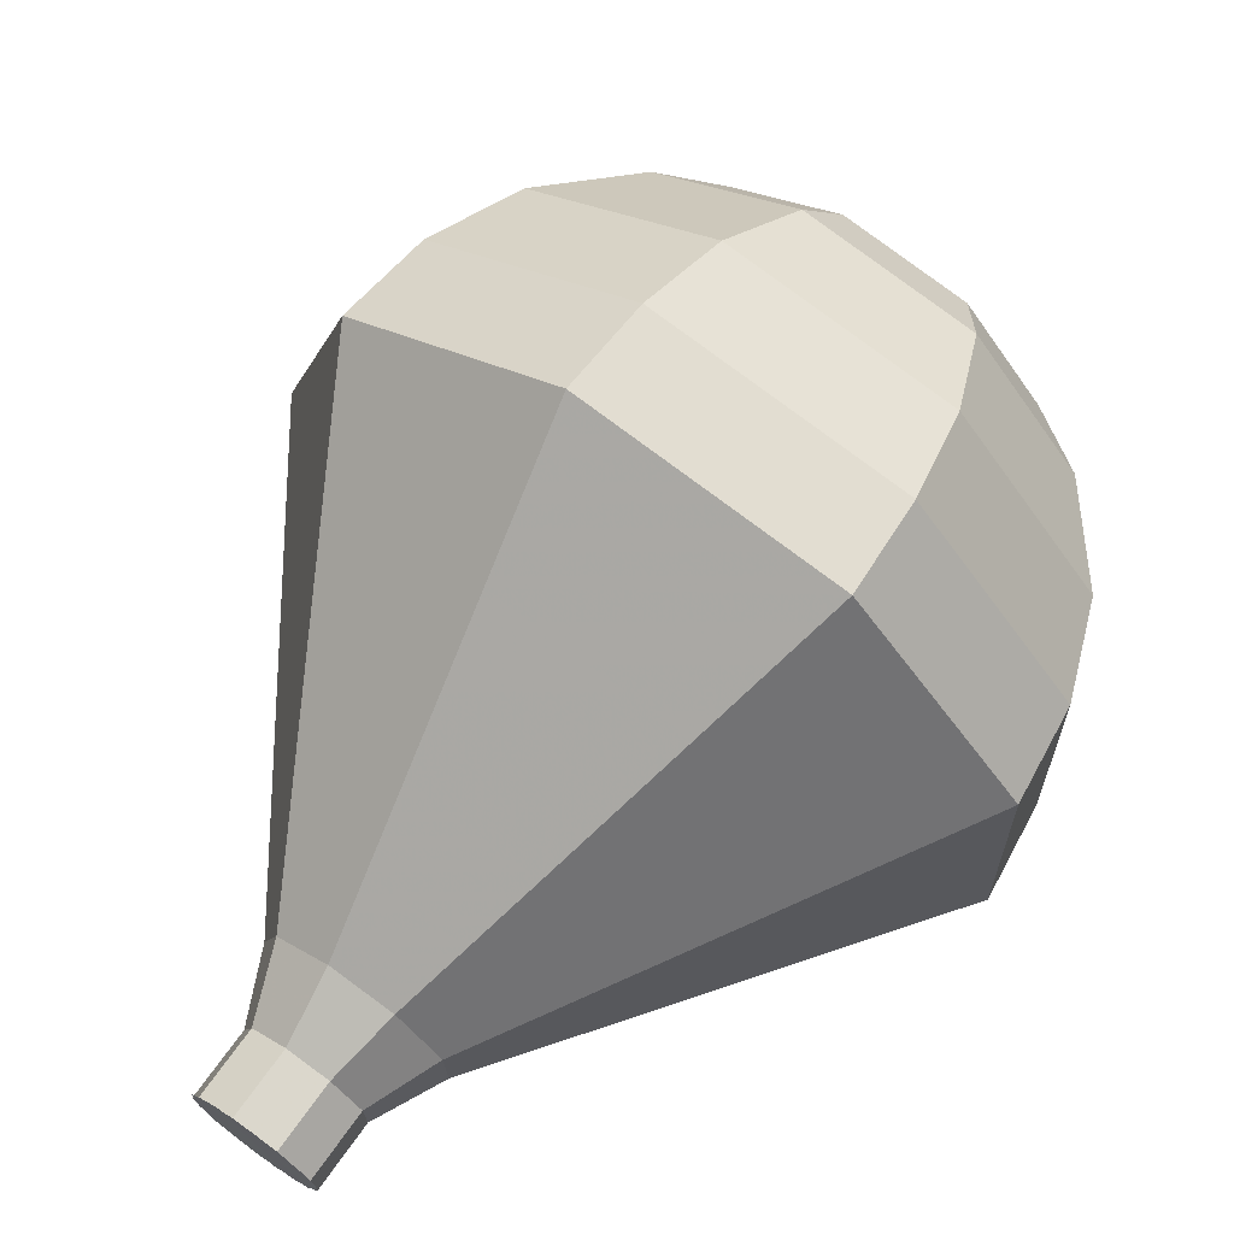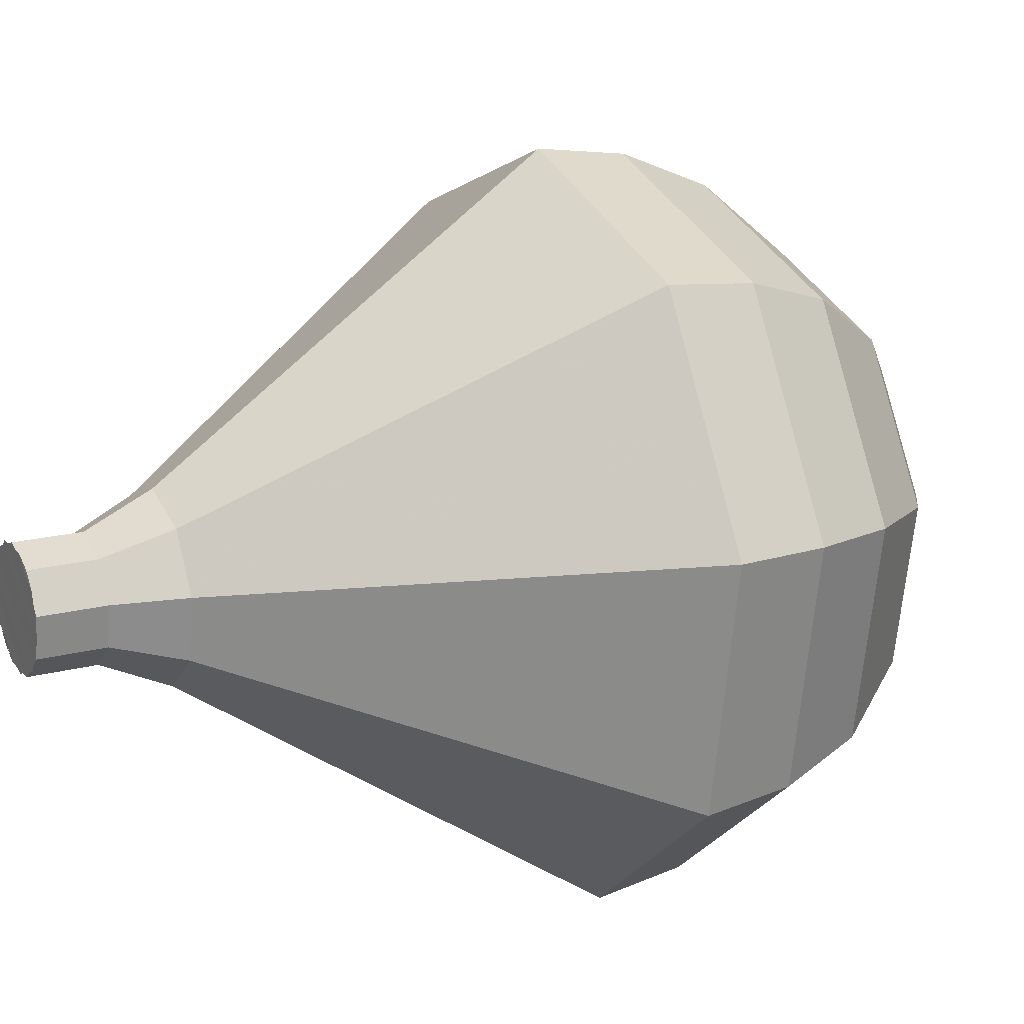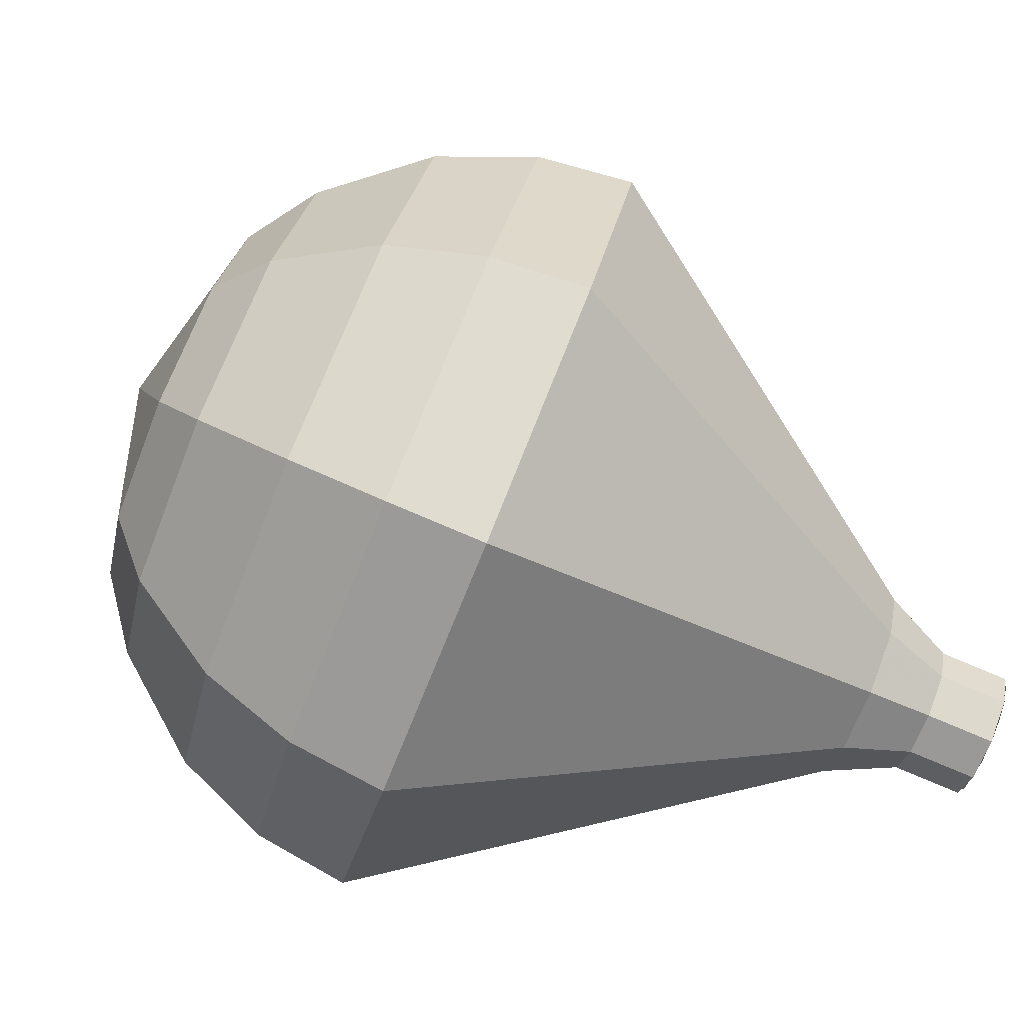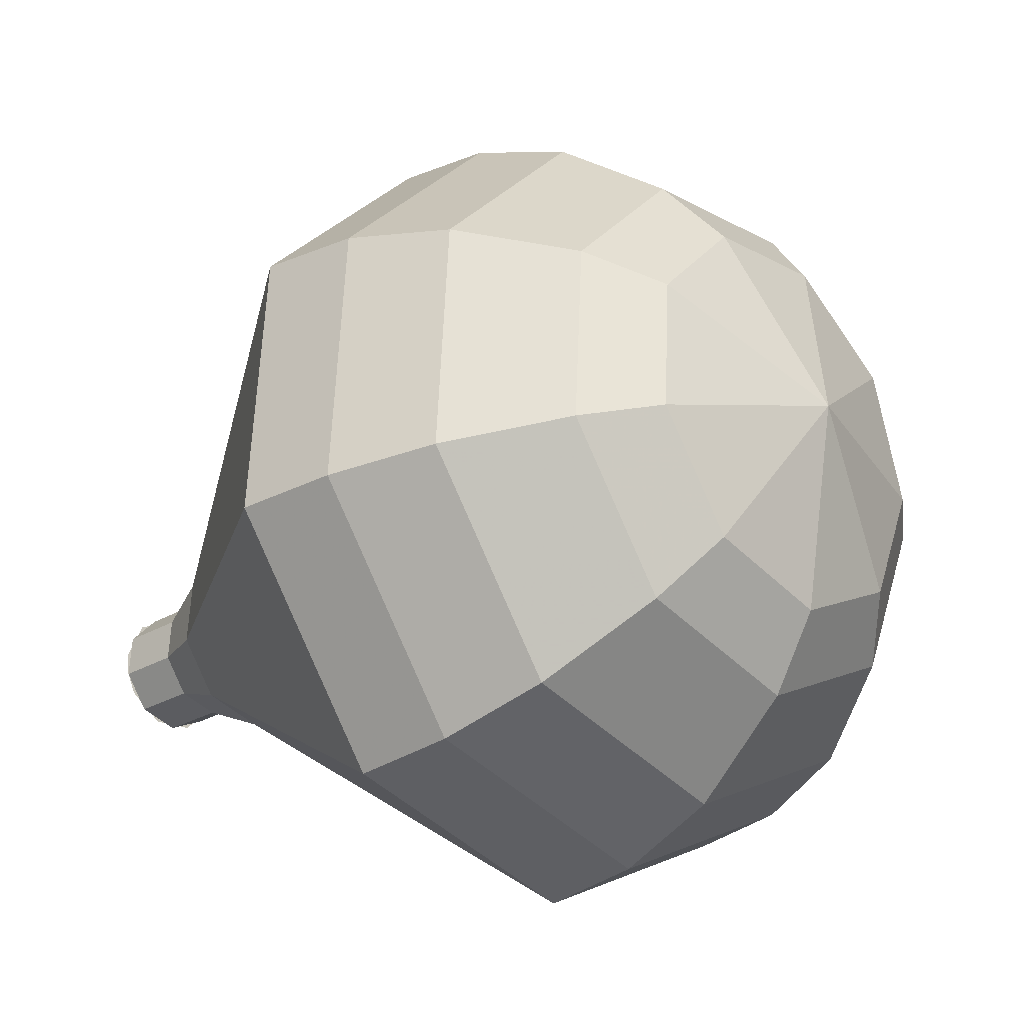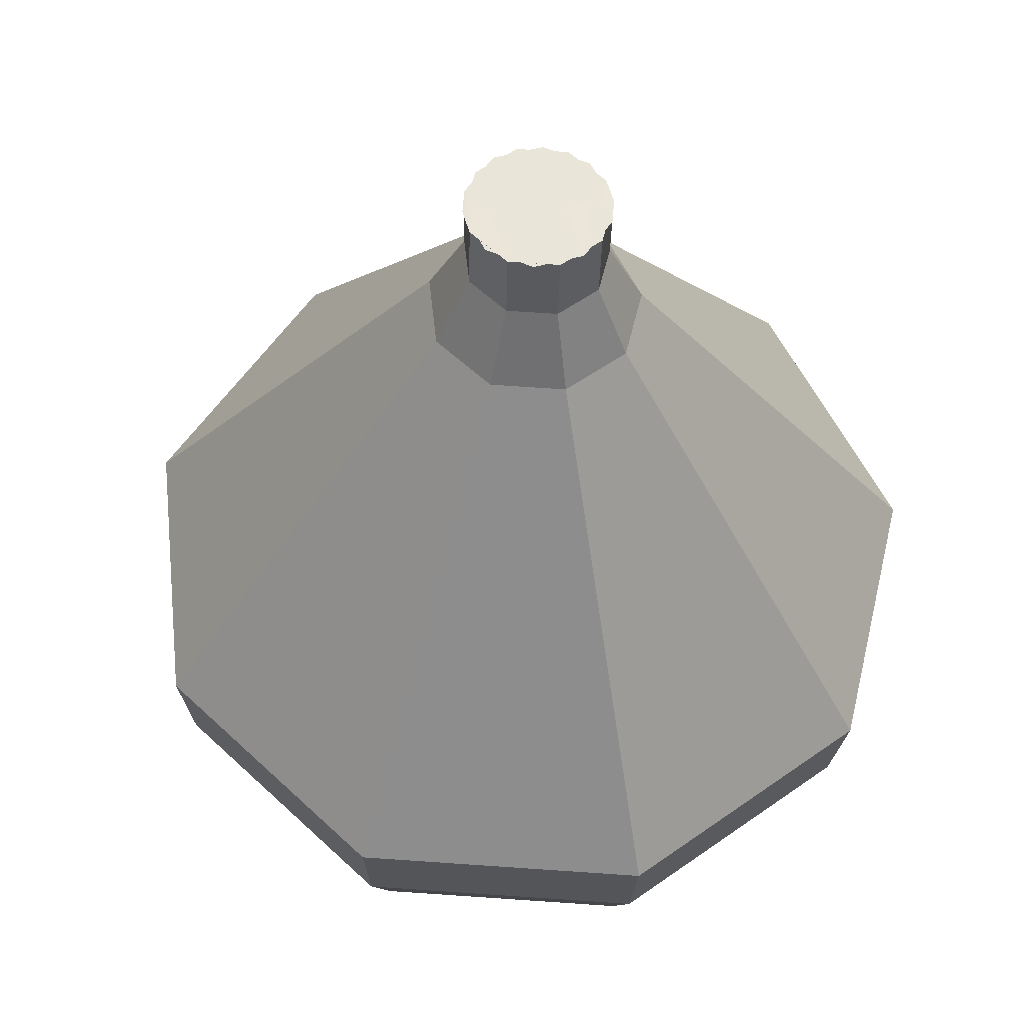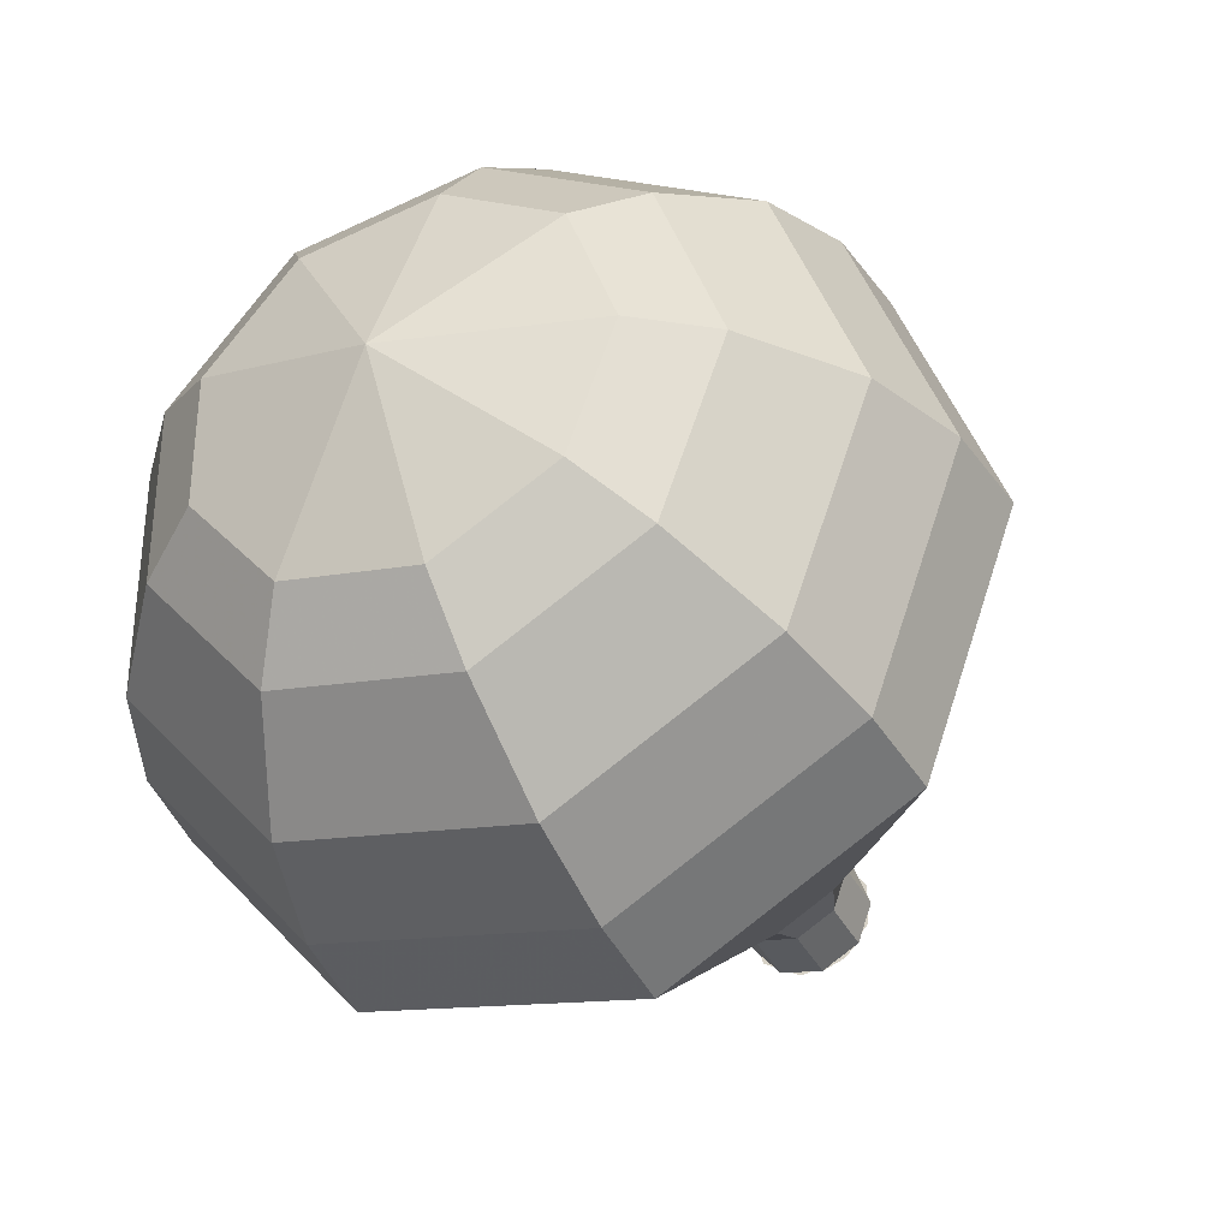
<metadata>
{"format":"obj","ext":"obj","renderer":"f3d","projection":"perspective","resolution":1024,"background":"white","views":[{"elev":44.3,"azim":-11.0,"up":"+Y"},{"elev":-30.0,"azim":21.3,"up":"+Y"},{"elev":-23.8,"azim":-149.3,"up":"+Y"},{"elev":3.6,"azim":79.8,"up":"+Y"},{"elev":-51.6,"azim":-50.0,"up":"+Y"},{"elev":-78.1,"azim":146.7,"up":"+Z"}]}
</metadata>
<code>
g tube1
v 142.9 145.5 183.6
v 142.6 145 183
v 142.6 144.2 182.6
v 143.1 143.5 182.7
v 143.7 143.2 183.3
v 144.2 143.4 183.9
v 144.3 144.1 184.4
v 144 144.9 184.6
v 143.5 145.4 184.2
v 142.9 145.5 183.6
v 144 143.2 183.6
v 143.4 143.3 183
v 142.8 143.8 182.6
v 142.6 144.6 182.7
v 142.7 145.3 183.3
v 143.1 145.5 183.9
v 143.8 145.2 184.4
v 144.2 144.5 184.6
v 144.3 143.7 184.2
v 144 143.2 183.6
v 144.9 143.7 182.8
v 144.3 143.7 182.1
v 143.8 144.3 181.8
v 143.5 145.1 181.9
v 143.6 145.7 182.4
v 144.1 146 183.1
v 144.7 145.6 183.6
v 145.1 144.9 183.7
v 145.2 144.1 183.4
v 144.9 143.7 182.8
v 146.1 143.6 181.9
v 145.3 143.6 181
v 144.4 144.5 180.5
v 144 145.7 180.7
v 144.2 146.7 181.4
v 144.9 147 182.4
v 145.8 146.5 183.2
v 146.5 145.5 183.4
v 146.6 144.3 182.9
v 146.1 143.6 181.9
v 147.5 143.2 181.1
v 146.2 143.3 179.7
v 144.9 144.5 178.9
v 144.3 146.3 179.2
v 144.6 147.8 180.4
v 145.6 148.3 181.9
v 147 147.6 183
v 148 146 183.3
v 148.2 144.3 182.5
v 147.5 143.2 181.1
v 148.8 142.8 180.3
v 147.1 142.9 178.4
v 145.4 144.6 177.4
v 144.6 147 177.7
v 145 149 179.3
v 146.4 149.7 181.3
v 148.2 148.7 182.9
v 149.5 146.6 183.2
v 149.8 144.2 182.2
v 148.8 142.8 180.3
v 151.6 142 178.6
v 149 142.2 175.8
v 146.5 144.7 174.3
v 145.2 148.3 174.8
v 145.7 151.3 177.1
v 147.9 152.4 180.2
v 150.6 150.9 182.5
v 152.6 147.7 183
v 153 144.2 181.5
v 151.6 142 178.6
v 154.3 141.2 177
v 150.8 141.5 173.2
v 147.5 144.8 171.2
v 145.8 149.6 171.9
v 146.5 153.7 175
v 149.4 155 179
v 153 153.1 182.1
v 155.7 148.8 182.8
v 156.2 144.1 180.8
v 154.3 141.2 177
v 155.5 142.1 175.8
v 152.2 142.4 172.2
v 148.9 145.6 170.2
v 147.3 150.2 170.9
v 148 154.1 173.9
v 150.7 155.5 177.8
v 154.2 153.6 180.8
v 156.8 149.4 181.5
v 157.3 144.9 179.5
v 155.5 142.1 175.8
v 156.5 143.4 174.7
v 153.5 143.7 171.4
v 150.6 146.6 169.7
v 149.1 150.7 170.3
v 149.8 154.2 172.9
v 152.2 155.4 176.4
v 155.4 153.7 179.1
v 157.7 150 179.7
v 158.1 145.9 178
v 156.5 143.4 174.7
v 157.1 145.5 173.5
v 154.9 145.7 171
v 152.6 147.8 169.7
v 151.5 151 170.1
v 152 153.7 172.2
v 153.9 154.6 174.9
v 156.3 153.3 176.9
v 158.1 150.5 177.4
v 158.4 147.4 176
v 157.1 145.5 173.5
v 157.2 147 173
v 155.6 147.1 171.1
v 153.9 148.7 170.1
v 153.1 151 170.5
v 153.5 153 172
v 154.9 153.7 173.9
v 156.6 152.7 175.4
v 157.9 150.6 175.8
v 158.2 148.4 174.8
v 157.2 147 173
v 156.3 150.6 172.4
v 156.3 150.6 172.4
v 156.3 150.6 172.4
v 156.3 150.6 172.4
v 156.3 150.6 172.4
v 156.3 150.6 172.4
v 156.3 150.6 172.4
v 156.3 150.6 172.4
v 156.3 150.6 172.4
v 156.3 150.6 172.4
f 1 2 12
f 12 11 1
f 2 3 13
f 13 12 2
f 3 4 14
f 14 13 3
f 4 5 15
f 15 14 4
f 5 6 16
f 16 15 5
f 6 7 17
f 17 16 6
f 7 8 18
f 18 17 7
f 8 9 19
f 19 18 8
f 9 10 20
f 20 19 9
f 11 12 22
f 22 21 11
f 12 13 23
f 23 22 12
f 13 14 24
f 24 23 13
f 14 15 25
f 25 24 14
f 15 16 26
f 26 25 15
f 16 17 27
f 27 26 16
f 17 18 28
f 28 27 17
f 18 19 29
f 29 28 18
f 19 20 30
f 30 29 19
f 21 22 32
f 32 31 21
f 22 23 33
f 33 32 22
f 23 24 34
f 34 33 23
f 24 25 35
f 35 34 24
f 25 26 36
f 36 35 25
f 26 27 37
f 37 36 26
f 27 28 38
f 38 37 27
f 28 29 39
f 39 38 28
f 29 30 40
f 40 39 29
f 31 32 42
f 42 41 31
f 32 33 43
f 43 42 32
f 33 34 44
f 44 43 33
f 34 35 45
f 45 44 34
f 35 36 46
f 46 45 35
f 36 37 47
f 47 46 36
f 37 38 48
f 48 47 37
f 38 39 49
f 49 48 38
f 39 40 50
f 50 49 39
f 41 42 52
f 52 51 41
f 42 43 53
f 53 52 42
f 43 44 54
f 54 53 43
f 44 45 55
f 55 54 44
f 45 46 56
f 56 55 45
f 46 47 57
f 57 56 46
f 47 48 58
f 58 57 47
f 48 49 59
f 59 58 48
f 49 50 60
f 60 59 49
f 51 52 62
f 62 61 51
f 52 53 63
f 63 62 52
f 53 54 64
f 64 63 53
f 54 55 65
f 65 64 54
f 55 56 66
f 66 65 55
f 56 57 67
f 67 66 56
f 57 58 68
f 68 67 57
f 58 59 69
f 69 68 58
f 59 60 70
f 70 69 59
f 61 62 72
f 72 71 61
f 62 63 73
f 73 72 62
f 63 64 74
f 74 73 63
f 64 65 75
f 75 74 64
f 65 66 76
f 76 75 65
f 66 67 77
f 77 76 66
f 67 68 78
f 78 77 67
f 68 69 79
f 79 78 68
f 69 70 80
f 80 79 69
f 71 72 82
f 82 81 71
f 72 73 83
f 83 82 72
f 73 74 84
f 84 83 73
f 74 75 85
f 85 84 74
f 75 76 86
f 86 85 75
f 76 77 87
f 87 86 76
f 77 78 88
f 88 87 77
f 78 79 89
f 89 88 78
f 79 80 90
f 90 89 79
f 81 82 92
f 92 91 81
f 82 83 93
f 93 92 82
f 83 84 94
f 94 93 83
f 84 85 95
f 95 94 84
f 85 86 96
f 96 95 85
f 86 87 97
f 97 96 86
f 87 88 98
f 98 97 87
f 88 89 99
f 99 98 88
f 89 90 100
f 100 99 89
f 91 92 102
f 102 101 91
f 92 93 103
f 103 102 92
f 93 94 104
f 104 103 93
f 94 95 105
f 105 104 94
f 95 96 106
f 106 105 95
f 96 97 107
f 107 106 96
f 97 98 108
f 108 107 97
f 98 99 109
f 109 108 98
f 99 100 110
f 110 109 99
f 101 102 112
f 112 111 101
f 102 103 113
f 113 112 102
f 103 104 114
f 114 113 103
f 104 105 115
f 115 114 104
f 105 106 116
f 116 115 105
f 106 107 117
f 117 116 106
f 107 108 118
f 118 117 107
f 108 109 119
f 119 118 108
f 109 110 120
f 120 119 109
f 111 112 122
f 122 121 111
f 112 113 123
f 123 122 112
f 113 114 124
f 124 123 113
f 114 115 125
f 125 124 114
f 115 116 126
f 126 125 115
f 116 117 127
f 127 126 116
f 117 118 128
f 128 127 117
f 118 119 129
f 129 128 118
f 119 120 130
f 130 129 119

</code>
